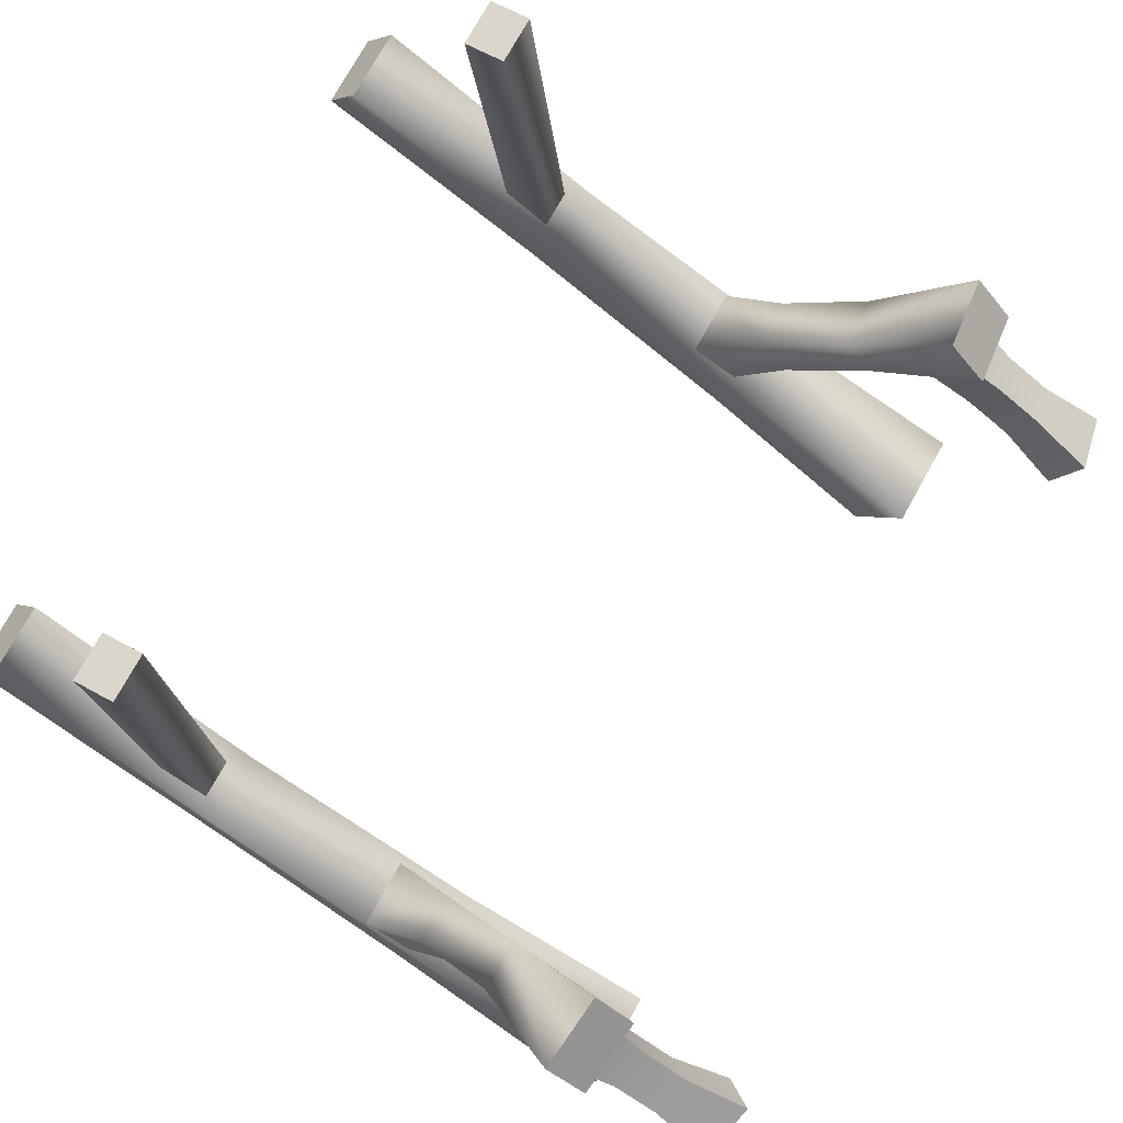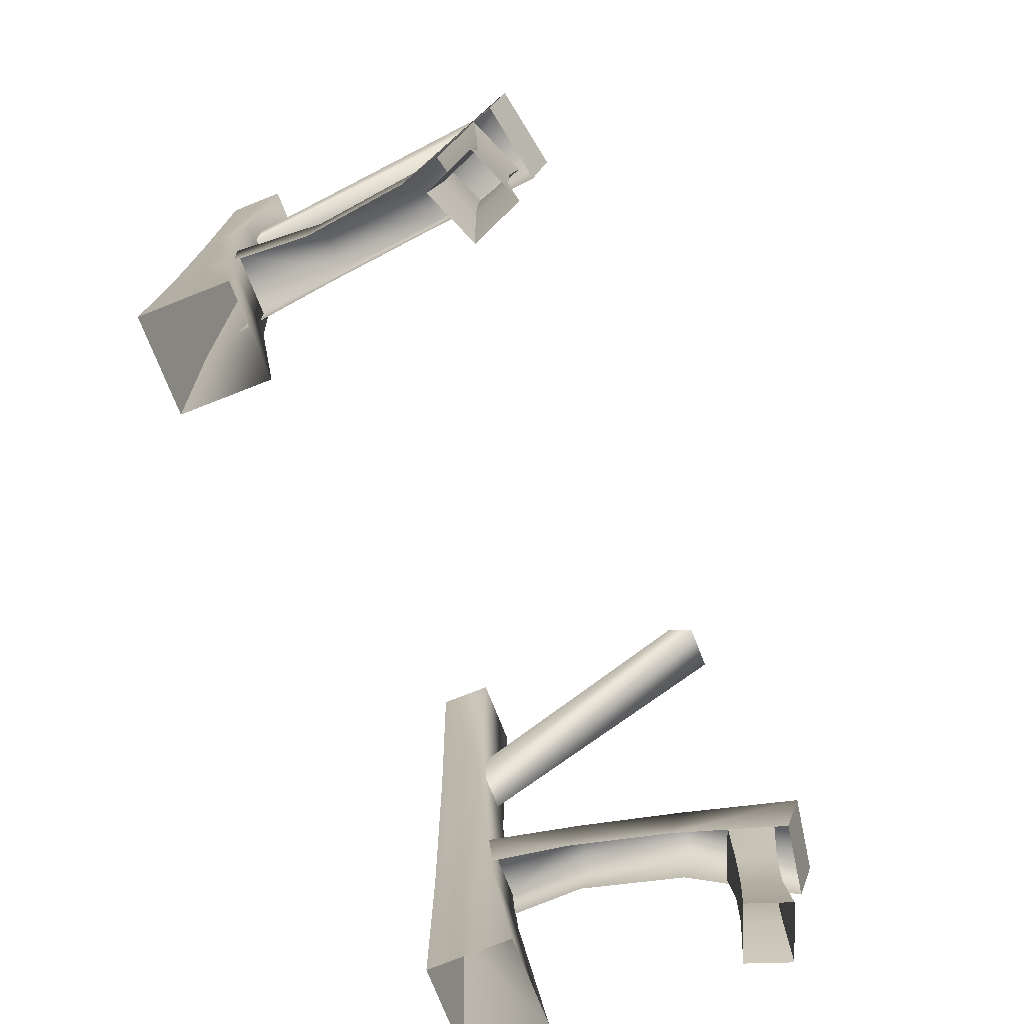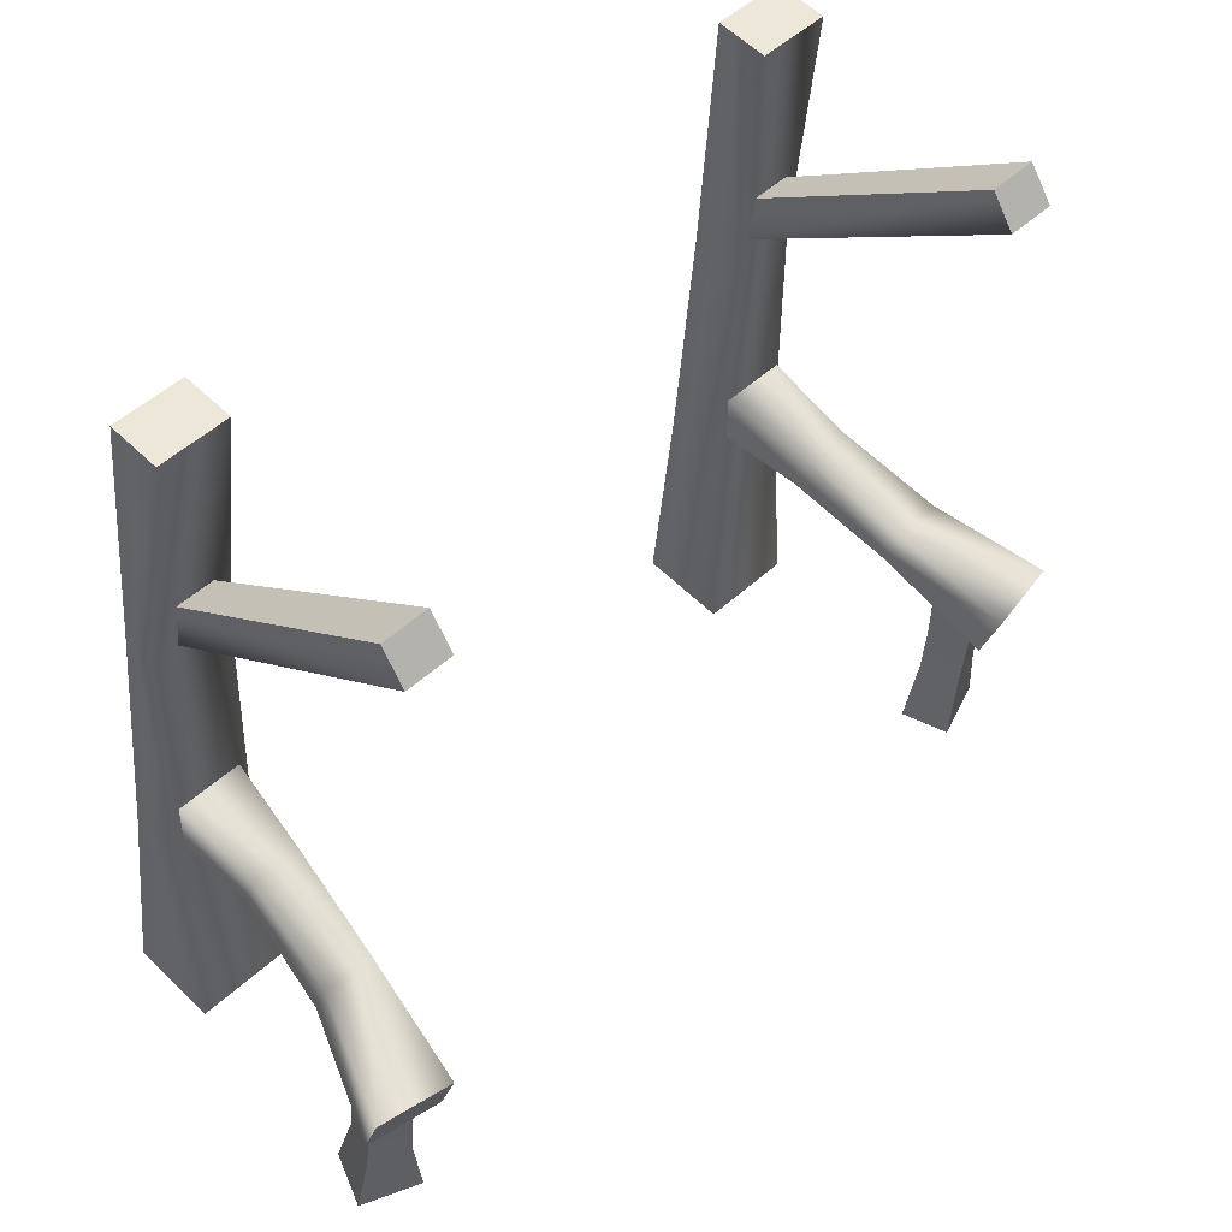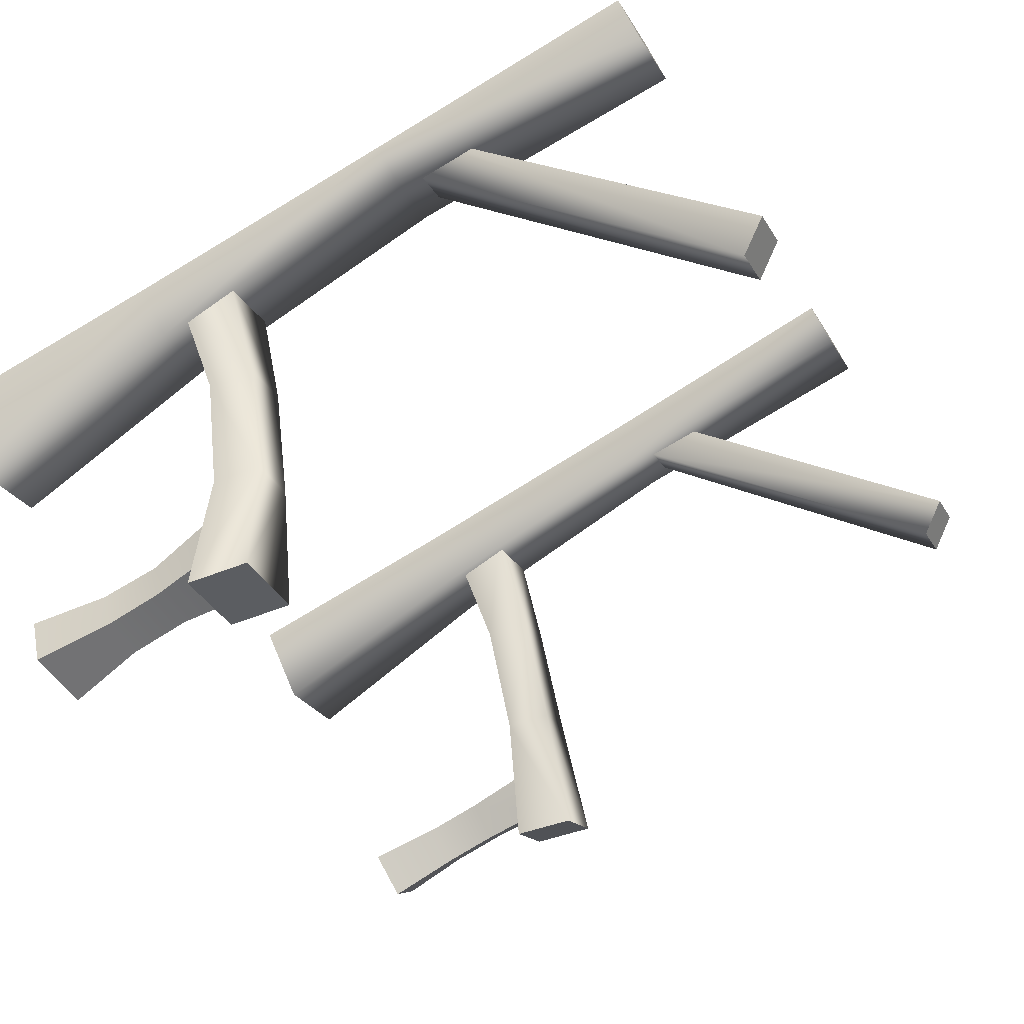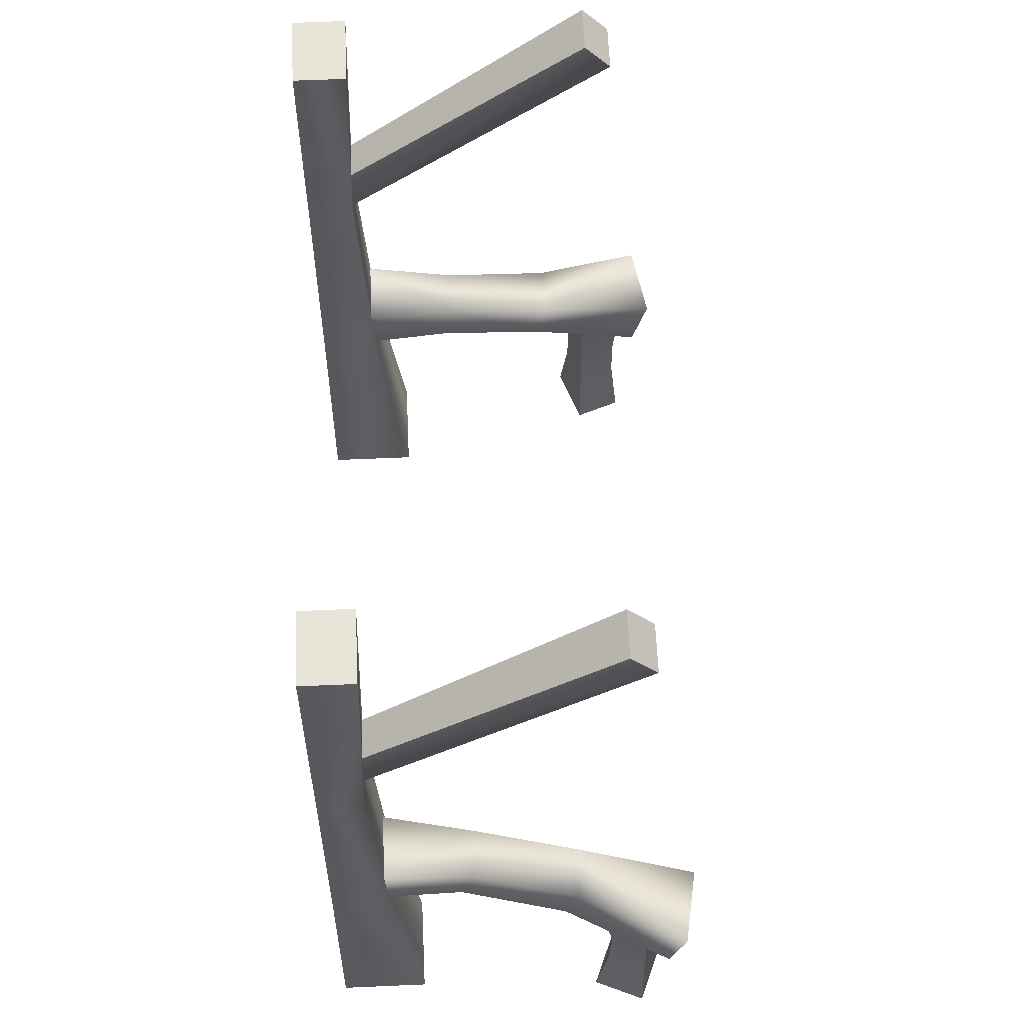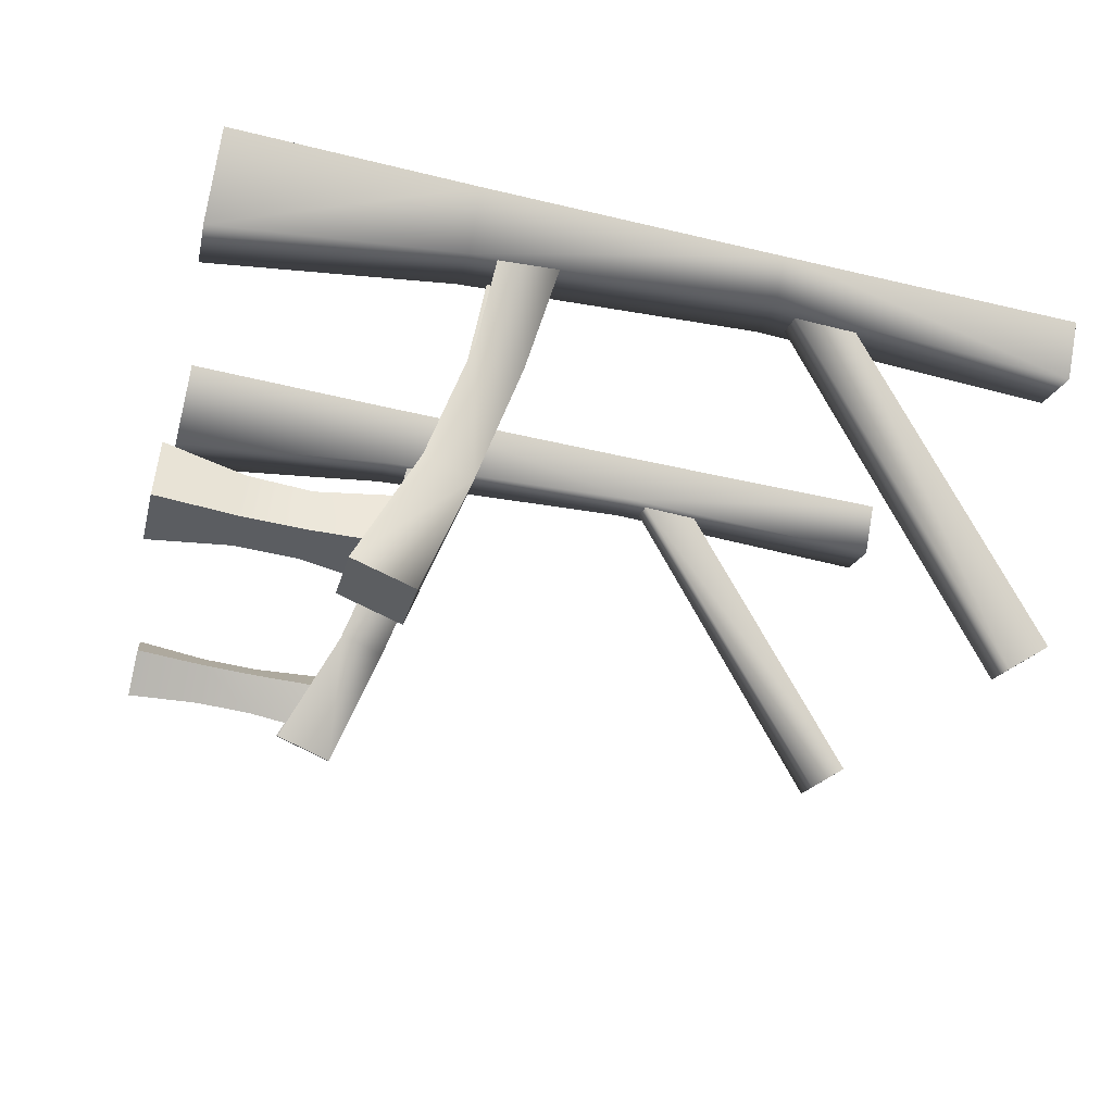
<metadata>
{"format":"obj","ext":"obj","renderer":"f3d","projection":"perspective","resolution":1024,"background":"white","views":[{"elev":-51.3,"azim":-133.3,"up":"+Z"},{"elev":-74.5,"azim":156.6,"up":"+Y"},{"elev":-36.2,"azim":176.3,"up":"+Z"},{"elev":-73.7,"azim":122.1,"up":"+Z"},{"elev":61.4,"azim":132.4,"up":"+Y"},{"elev":-59.1,"azim":76.7,"up":"+Z"}]}
</metadata>
<code>
g nHall_Beams__GX
v 692 7.208 -178.3
v 678.3 7.37 -162
v 707.8 14.39 -130
v 866.5 -27.2 -432
v 843.6 -27.2 -423.3
v 845.3 -57.27 -425.6
v 871.6 -3.756 -419.7
v 875.2 -22.79 -415.7
v 855.3 -42.2 -460.2
v 851.3 -17.52 -465.4
v 855 -3.921 -405.8
v 824.6 -18.02 -446.7
v 858.6 -22.95 -401.8
v 828.8 -42.69 -441.6
v 899.1 7.371 -382.7
v 902.5 -11.22 -378.8
v 931.1 14.39 -353.2
v 935.3 -8.034 -349
v 882.7 7.208 -369
v 910.1 14.39 -332.3
v 886.2 -11.38 -365.1
v 914.4 -8.034 -328.1
v 641.3 -3.756 -189.4
v 595.6 -17.52 -209.7
v 600.8 -42.2 -205.7
v 645.3 -22.79 -185.9
v 655.3 -3.921 -206
v 614.3 -18.02 -236.4
v 659.3 -22.95 -202.4
v 619.5 -42.69 -232.3
v 682.3 -11.22 -158.5
v 712.1 -8.034 -125.8
v 861.4 -57.27 -432.5
v 728.7 14.39 -150.9
v 695.9 -11.38 -174.8
v 733 -8.034 -146.6
v 845.8 -80.67 -424.9
v 843 -110.7 -419.3
v 867.1 -110.7 -429.6
v 834.3 -27.2 -440.6
v 838.9 -57.27 -440.8
v 845.3 -57.27 -425.6
v 843.6 -27.2 -423.3
v 838.9 -80.67 -440.8
v 845.8 -80.67 -424.9
v 858.4 -27.2 -450.9
v 855.1 -57.27 -447.7
v 838.9 -57.27 -440.8
v 834.3 -27.2 -440.6
v 855.1 -80.67 -447.7
v 838.9 -80.67 -440.8
v 637 -80.67 -214.4
v 637 -57.27 -214.4
v 629.6 -57.27 -198.4
v 621.4 -57.27 -221.7
v 637 -57.27 -214.4
v 637 -80.67 -214.4
v 866.5 -27.2 -432
v 861.4 -57.27 -432.5
v 855.1 -57.27 -447.7
v 858.4 -27.2 -450.9
v 861.9 -80.67 -431.8
v 855.1 -80.67 -447.7
v 834.3 -110.7 -440.6
v 843 -110.7 -419.3
v 858.4 -110.7 -450.9
v 834.3 -110.7 -440.6
v 621.4 -80.67 -221.7
v 621.4 -80.67 -221.7
v 613.9 -80.67 -205.7
v 613.9 -57.27 -205.7
v 867.1 -110.7 -429.6
v 858.4 -110.7 -450.9
v 629.3 -27.2 -193.9
v 638.9 -27.2 -215.9
v 629.6 -80.67 -198.4
v 629.3 -27.2 -193.9
v 610.6 -27.2 -202.5
v 613.9 -57.27 -205.7
v 629.3 -110.7 -193.9
v 640.3 -110.7 -217.5
v 621.7 -27.2 -226.3
v 638.9 -27.2 -215.9
v 629.6 -57.27 -198.4
v 613.9 -80.67 -205.7
v 621.7 -110.7 -226.3
v 610.6 -27.2 -202.5
v 621.7 -27.2 -226.3
v 621.4 -57.27 -221.7
v 640.3 -110.7 -217.5
v 610.6 -110.7 -202.5
v 861.9 -80.67 -431.8
v 629.6 -80.67 -198.4
v 610.6 -110.7 -202.5
v 629.3 -110.7 -193.9
v 621.7 -110.7 -226.3
f 37 38 39
f 39 92 37
f 33 37 92
f 37 33 6
f 4 6 33
f 6 4 5
f 36 35 34
f 1 34 35
f 34 1 3
f 2 3 1
f 3 2 32
f 31 32 2
f 26 31 23
f 2 23 31
f 23 2 27
f 1 27 2
f 27 1 29
f 35 29 1
f 28 29 30
f 29 28 27
f 24 27 28
f 27 24 23
f 25 23 24
f 23 25 26
f 19 13 21
f 13 19 11
f 15 11 19
f 11 15 7
f 16 7 15
f 7 16 8
f 8 9 7
f 10 7 9
f 7 10 11
f 12 11 10
f 11 12 13
f 14 13 12
f 20 21 22
f 21 20 19
f 17 19 20
f 19 17 15
f 18 15 17
f 15 18 16
f 49 46 48
f 47 48 46
f 48 47 51
f 50 51 47
f 51 50 66
f 66 67 51
f 75 74 53
f 54 53 74
f 53 54 52
f 76 52 54
f 52 76 80
f 80 81 52
f 56 82 83
f 82 56 55
f 57 55 56
f 55 57 68
f 86 68 57
f 57 90 86
f 63 62 72
f 62 63 59
f 60 59 63
f 59 60 58
f 61 58 60
f 72 73 63
f 79 77 78
f 77 79 84
f 85 84 79
f 84 85 93
f 95 93 85
f 85 94 95
f 89 87 88
f 87 89 71
f 69 71 89
f 71 69 70
f 91 70 69
f 69 96 91
f 45 64 65
f 64 45 44
f 41 44 45
f 42 41 45
f 41 42 40
f 43 40 42
v 830.7 197.4 -415
v 838.6 210.6 -407.2
v 852.7 210.6 -421.4
v 941.2 205.2 -337.3
v 925.4 205.2 -353.1
v 903.8 205.2 -331.4
v 729.6 205.2 -157.3
v 707.9 205.2 -135.6
v 723.8 205.2 -119.8
v 919.6 205.2 -315.6
v 745.4 205.2 -141.4
v 646 197.4 -230.3
v 631.8 197.4 -216.1
v 639.6 210.6 -208.3
v 845 197.4 -429.2
v 653.8 210.6 -222.5
f 99 97 98
f 97 99 111
f 102 100 101
f 100 102 106
f 105 103 104
f 103 105 107
f 110 108 109
f 108 110 112
v 730.1 93.07 -153.4
v 743.7 93.09 -139.8
v 743.7 -19.3 -139.8
v 725.7 -19.32 -157.8
v 745.4 -112.5 -141.4
v 719.2 -112.5 -167.7
v 708.4 93.07 -131.7
v 707.9 205.2 -135.6
v 722 93.07 -118.1
v 701.7 -19.32 -133.9
v 690.6 -112.5 -139.1
v 719.8 -19.32 -115.8
v 716.9 -112.5 -112.9
v 722 93.07 -118.1
v 743.7 93.09 -139.8
v 745.4 205.2 -141.4
v 723.8 205.2 -119.8
v 719.8 -19.32 -115.8
v 743.7 -19.3 -139.8
v 716.9 -112.5 -112.9
v 745.4 -112.5 -141.4
v 723.8 205.2 -119.8
v 729.6 205.2 -157.3
v 745.4 205.2 -141.4
v 919.6 -112.5 -315.6
v 948.1 -112.5 -344.1
v 945.2 -19.32 -341.2
v 921.3 -19.3 -317.3
v 943 93.07 -339
v 919.6 205.2 -315.6
v 921.3 93.09 -317.3
v 941.2 205.2 -337.3
v 921.9 -112.5 -370.4
v 927.2 -19.32 -359.3
v 945.2 -19.32 -341.2
v 948.1 -112.5 -344.1
v 929.4 93.07 -352.7
v 943 93.07 -339
v 893.3 -112.5 -341.9
v 903.2 -19.32 -335.3
v 907.6 93.07 -330.9
v 919.6 -112.5 -315.6
v 921.3 -19.3 -317.3
v 921.3 93.09 -317.3
v 925.4 205.2 -353.1
v 941.2 205.2 -337.3
v 903.8 205.2 -331.4
v 919.6 205.2 -315.6
v 931.9 115 -339.4
v 852.7 210.6 -421.4
v 838.6 210.6 -407.2
v 920.5 115 -328.1
v 845 197.4 -429.2
v 852.7 210.6 -421.4
v 931.9 115 -339.4
v 924.1 101.8 -347.2
v 830.7 197.4 -415
v 912.7 101.8 -335.9
v 838.6 210.6 -407.2
v 920.5 115 -328.1
v 721.6 115 -129.2
v 733 115 -140.5
v 653.8 210.6 -222.5
v 639.6 210.6 -208.3
v 631.8 197.4 -216.1
v 713.8 101.8 -136.9
v 721.6 115 -129.2
v 639.6 210.6 -208.3
v 646 197.4 -230.3
v 725.2 101.8 -148.3
v 653.8 210.6 -222.5
v 733 115 -140.5
f 163 161 162
f 161 163 164
f 145 147 148
f 147 145 146
f 151 146 145
f 146 151 152
f 154 152 151
f 152 154 155
f 153 155 156
f 155 153 152
f 149 152 153
f 152 149 146
f 150 146 149
f 146 150 147
f 158 150 157
f 149 157 150
f 157 149 159
f 153 159 149
f 159 153 160
f 156 160 153
f 125 124 123
f 122 123 124
f 123 122 118
f 116 118 122
f 118 116 117
f 115 117 116
f 114 115 113
f 116 113 115
f 113 116 119
f 122 119 116
f 119 122 121
f 124 121 122
f 113 136 114
f 136 113 135
f 119 135 113
f 135 119 120
f 121 120 119
f 120 121 134
f 172 171 170
f 169 170 171
f 170 169 168
f 165 168 169
f 168 165 167
f 166 167 165
f 177 179 180
f 179 177 178
f 181 178 177
f 178 181 182
f 183 182 181
f 182 183 184
f 132 133 130
f 131 130 133
f 130 131 126
f 127 126 131
f 126 127 128
f 128 129 126
f 139 137 138
f 137 139 140
f 141 140 139
f 140 141 143
f 142 143 141
f 141 144 142
f 175 173 174
f 173 175 176
v 851.3 -17.52 -465.4
v 855.3 -42.2 -460.2
v 828.8 -42.69 -441.6
v 824.6 -18.02 -446.7
v 619.5 -42.69 -232.3
v 600.8 -42.2 -205.7
v 595.6 -17.52 -209.7
v 614.3 -18.02 -236.4
f 187 185 186
f 185 187 188
f 191 189 190
f 189 191 192

</code>
